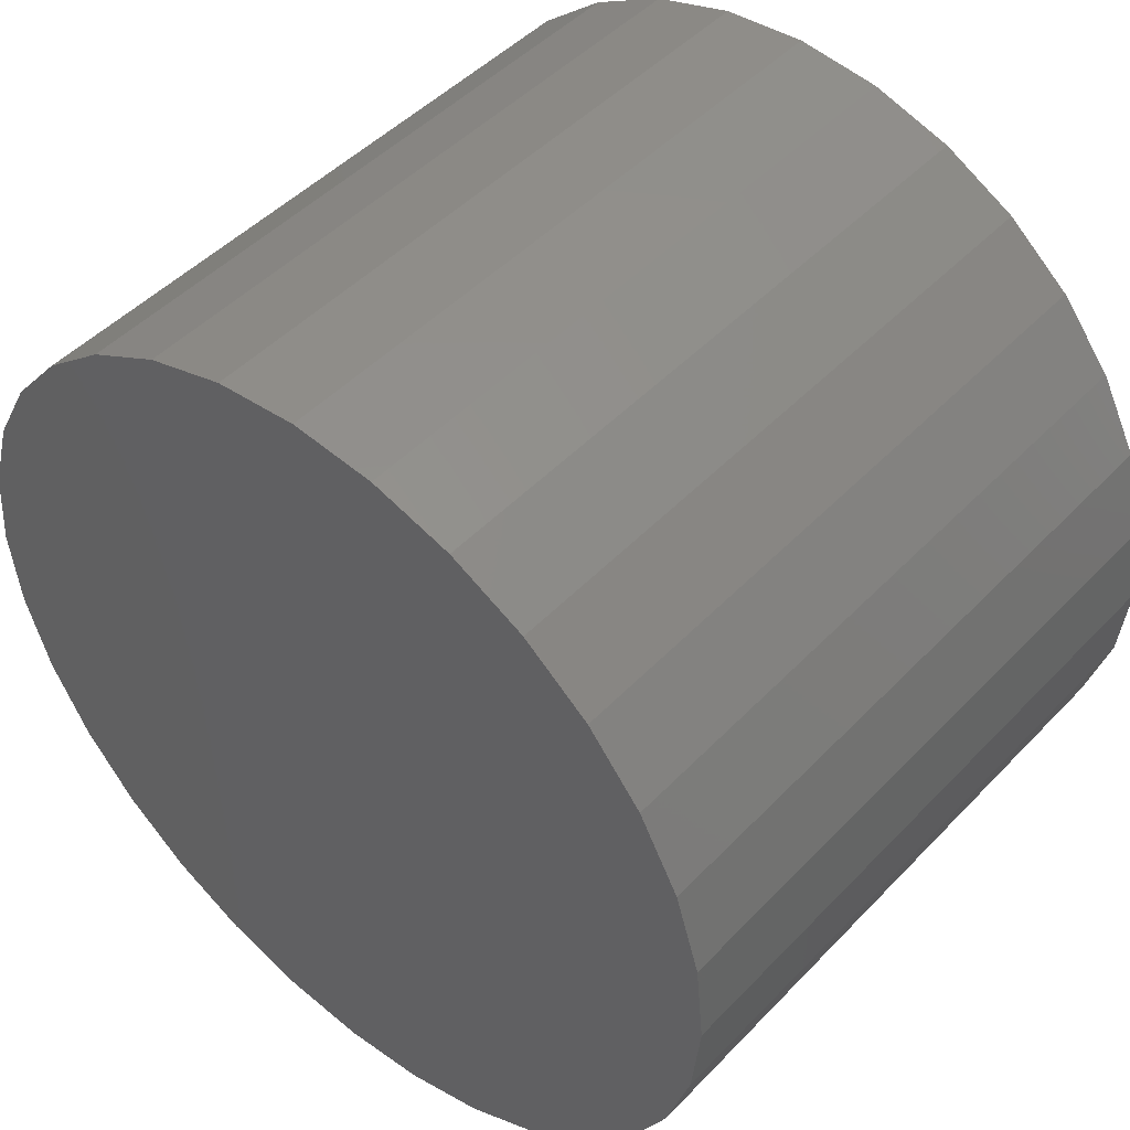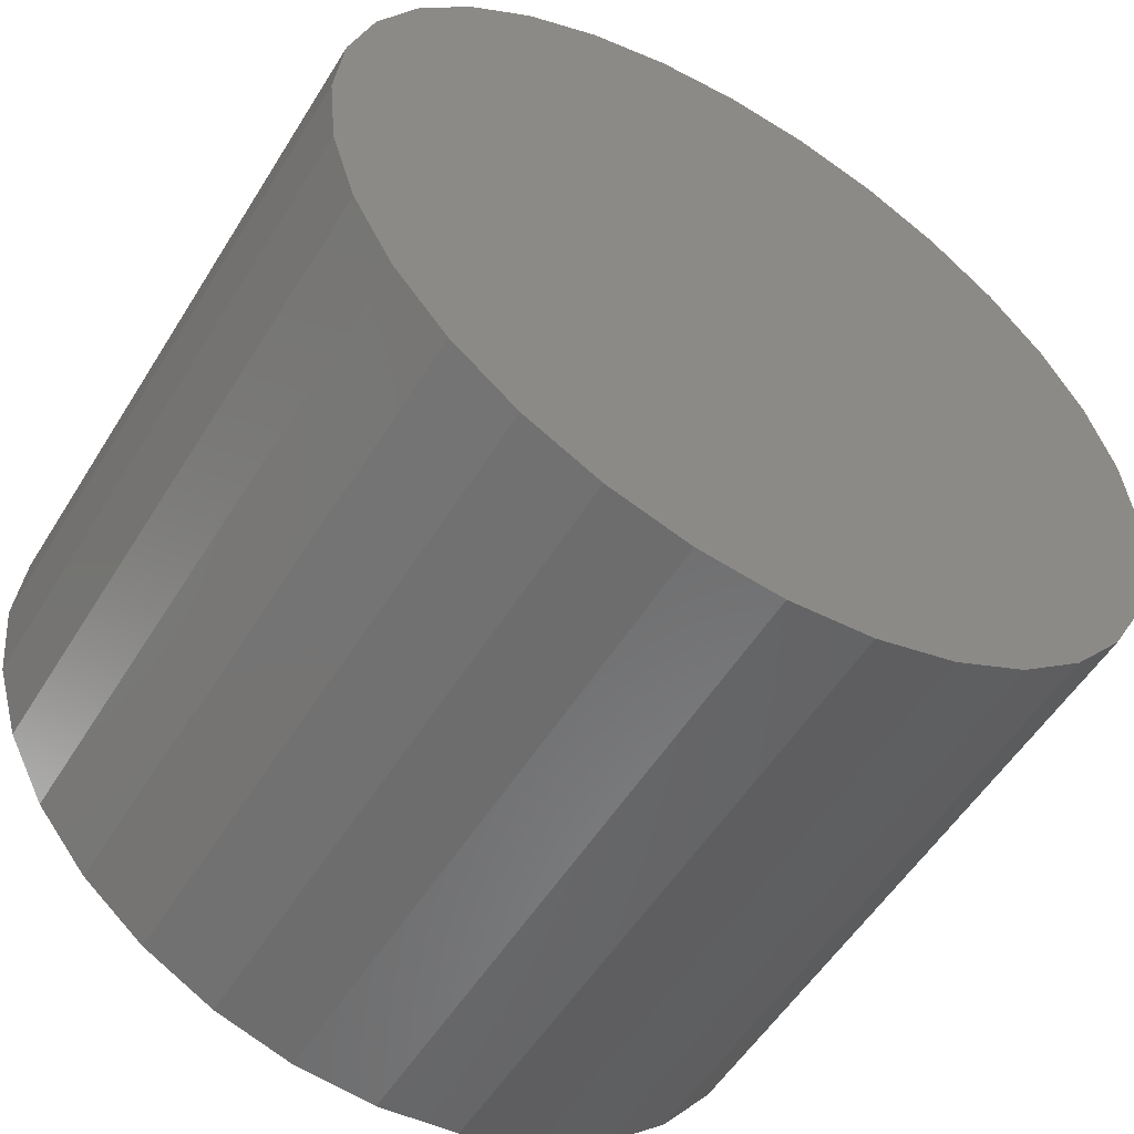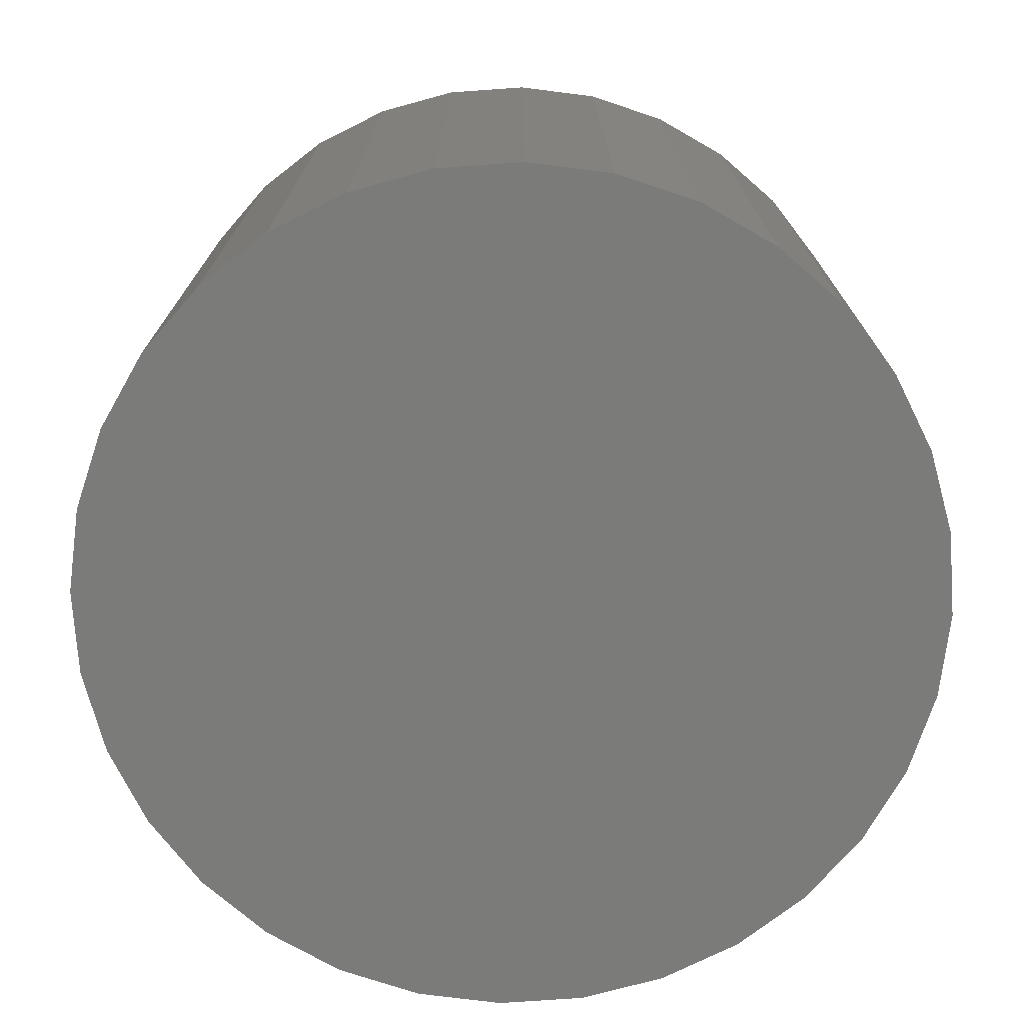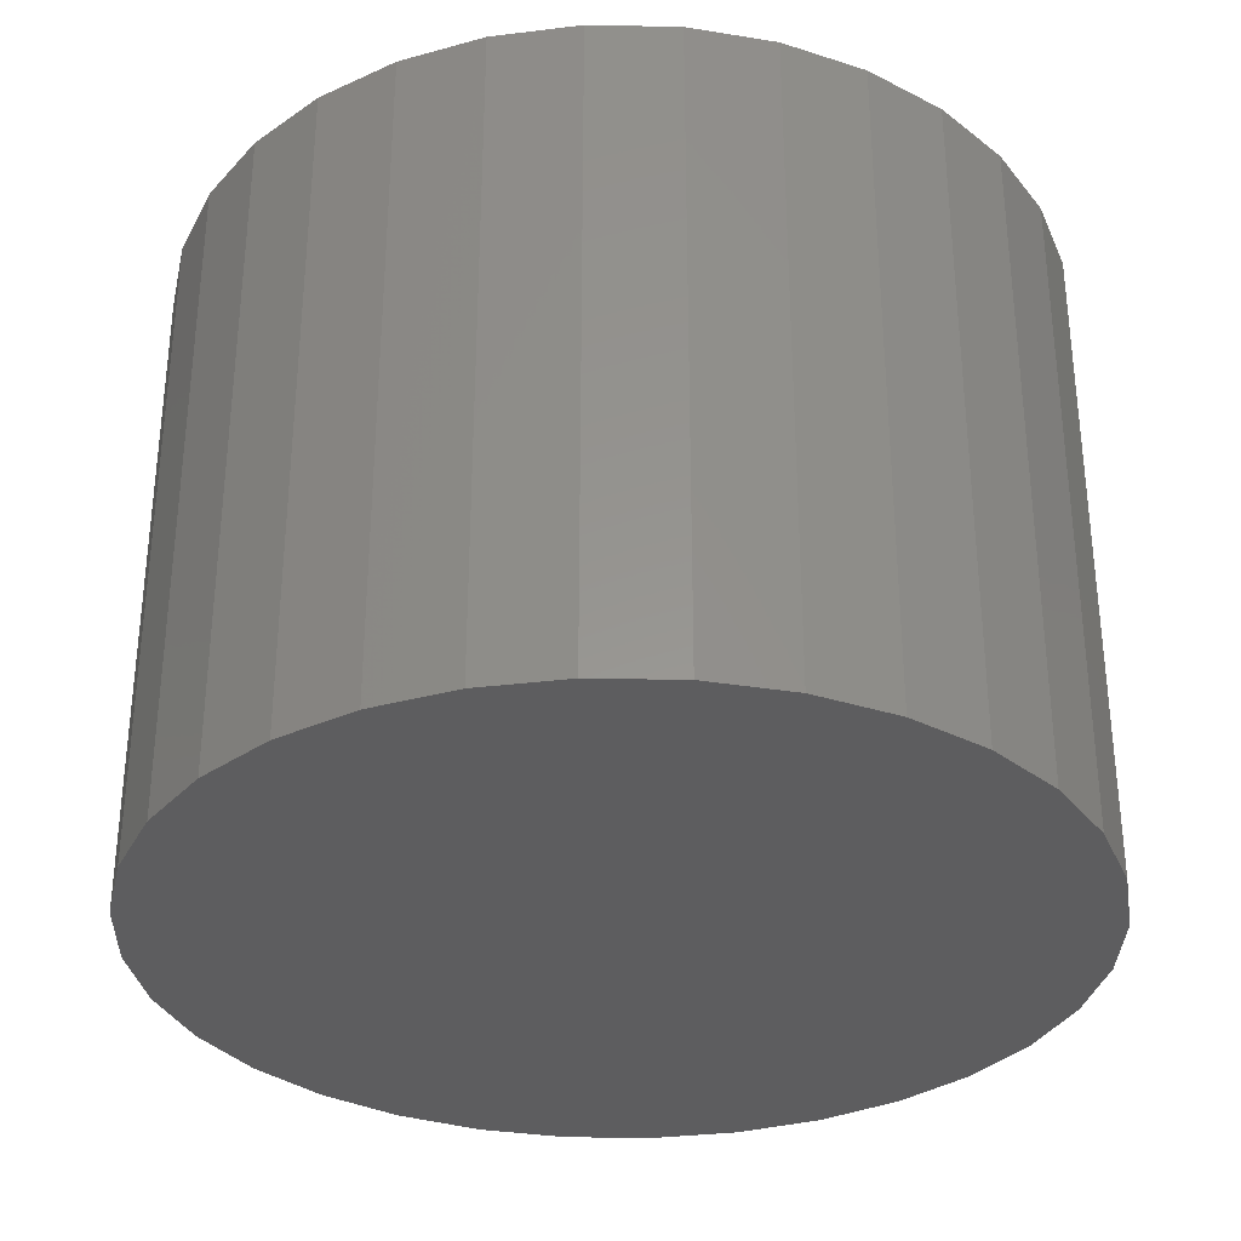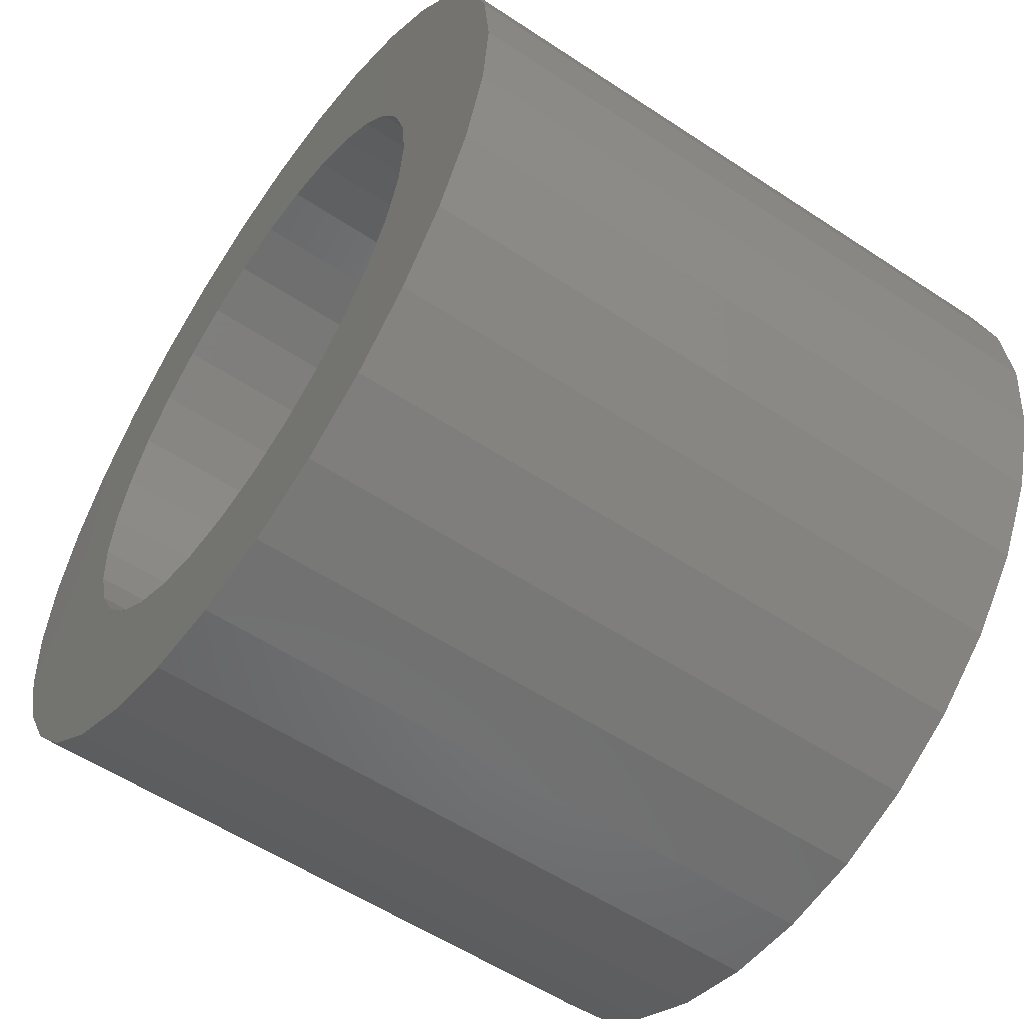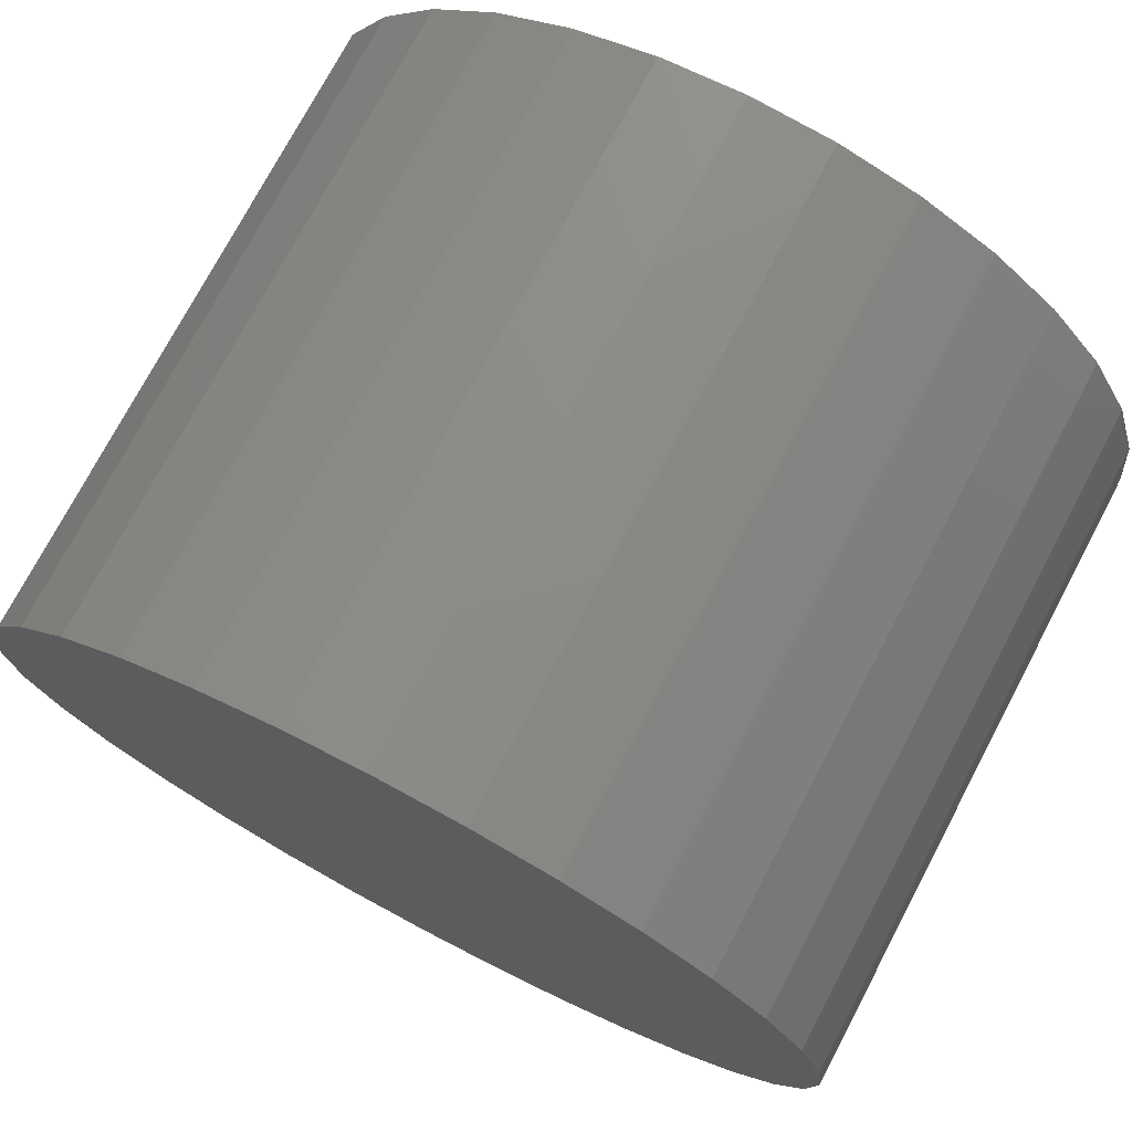
<metadata>
{"format":"stl","ext":"stl","renderer":"f3d","projection":"perspective","resolution":1024,"background":"white","views":[{"elev":47.5,"azim":-139.1,"up":"+Y"},{"elev":-54.4,"azim":148.7,"up":"+Y"},{"elev":-74.0,"azim":-114.1,"up":"+Z"},{"elev":-32.6,"azim":71.6,"up":"+Z"},{"elev":-56.3,"azim":55.3,"up":"+Y"},{"elev":74.6,"azim":-152.2,"up":"+Y"}]}
</metadata>
<code>
# stl→obj: 128 verts, 252 faces
v -0.3908 -0.3957 0.75
v 0.004852 -0.372 0.75
v -0.06773 -0.3649 0.75
v 0.4005 -0.3957 0.75
v 0.07743 -0.3649 0.75
v 0.004852 0.372 0.75
v 0.07743 0.3649 0.75
v 0.4005 0.3957 0.75
v 0.3157 0.4652 0.75
v 0.219 0.5169 0.75
v 0.114 0.5488 0.75
v 0.004852 0.5595 0.75
v -0.1043 0.5488 0.75
v -0.2093 0.5169 0.75
v -0.306 0.4652 0.75
v -0.3908 0.3957 0.75
v -0.06773 0.3649 0.75
v 0.004852 -0.5595 0.75
v 0.114 -0.5488 0.75
v 0.219 -0.5169 0.75
v 0.3157 -0.4652 0.75
v -0.306 -0.4652 0.75
v -0.2093 -0.5169 0.75
v -0.1043 -0.5488 0.75
v -0.1375 0.3437 0.75
v -0.4604 0.3109 0.75
v -0.2018 0.3093 0.75
v -0.2582 0.2631 0.75
v -0.5121 0.2141 0.75
v -0.3045 0.2067 0.75
v -0.3389 0.1424 0.75
v -0.5439 0.1092 0.75
v -0.36 0.07258 0.75
v -0.5547 -1.8e-16 0.75
v -0.3672 4.556e-17 0.75
v -0.36 -0.07258 0.75
v -0.5439 -0.1092 0.75
v -0.3389 -0.1424 0.75
v -0.3045 -0.2067 0.75
v -0.5121 -0.2141 0.75
v -0.2582 -0.2631 0.75
v -0.4604 -0.3109 0.75
v -0.2018 -0.3093 0.75
v -0.1375 -0.3437 0.75
v 0.4701 0.3109 0.75
v 0.1472 0.3437 0.75
v 0.2115 0.3093 0.75
v 0.5218 0.2141 0.75
v 0.2679 0.2631 0.75
v 0.3142 0.2067 0.75
v 0.5536 0.1092 0.75
v 0.3486 0.1424 0.75
v 0.5644 2.667e-16 0.75
v 0.3697 0.07258 0.75
v 0.3769 1.774e-16 0.75
v 0.5536 -0.1092 0.75
v 0.3697 -0.07258 0.75
v 0.3486 -0.1424 0.75
v 0.5218 -0.2141 0.75
v 0.3142 -0.2067 0.75
v 0.4701 -0.3109 0.75
v 0.2679 -0.2631 0.75
v 0.2115 -0.3093 0.75
v 0.1472 -0.3437 0.75
v 0.004852 -0.372 0.09375
v 0.07743 -0.3649 0.09375
v 0.1472 -0.3437 0.09375
v 0.2115 -0.3093 0.09375
v 0.2679 -0.2631 0.09375
v 0.3142 -0.2067 0.09375
v 0.3486 -0.1424 0.09375
v 0.3697 -0.07258 0.09375
v 0.3769 -4.216e-16 0.09375
v -0.06773 -0.3649 0.09375
v -0.1375 -0.3437 0.09375
v -0.2018 -0.3093 0.09375
v -0.2582 -0.2631 0.09375
v -0.3045 -0.2067 0.09375
v -0.3389 -0.1424 0.09375
v -0.36 -0.07258 0.09375
v -0.3672 2.108e-16 0.09375
v 0.004852 0.372 0.09375
v -0.06773 0.3649 0.09375
v -0.1375 0.3437 0.09375
v -0.2018 0.3093 0.09375
v -0.2582 0.2631 0.09375
v -0.3045 0.2067 0.09375
v -0.3389 0.1424 0.09375
v -0.36 0.07258 0.09375
v 0.07743 0.3649 0.09375
v 0.1472 0.3437 0.09375
v 0.2115 0.3093 0.09375
v 0.2679 0.2631 0.09375
v 0.3142 0.2067 0.09375
v 0.3486 0.1424 0.09375
v 0.3697 0.07258 0.09375
v 0.5644 -1.37e-16 -0.09375
v 0.5536 -0.1092 -0.09375
v 0.5218 -0.2141 -0.09375
v 0.4701 -0.3109 -0.09375
v 0.4005 -0.3957 -0.09375
v 0.3157 -0.4652 -0.09375
v 0.219 -0.5169 -0.09375
v 0.114 -0.5488 -0.09375
v 0.004852 -0.5595 -0.09375
v -0.1043 -0.5488 -0.09375
v -0.2093 -0.5169 -0.09375
v -0.306 -0.4652 -0.09375
v -0.3908 -0.3957 -0.09375
v -0.4604 -0.3109 -0.09375
v -0.5121 -0.2141 -0.09375
v -0.5439 -0.1092 -0.09375
v -0.5547 6.852e-17 -0.09375
v -0.5439 0.1092 -0.09375
v -0.5121 0.2141 -0.09375
v -0.4604 0.3109 -0.09375
v -0.3908 0.3957 -0.09375
v -0.306 0.4652 -0.09375
v -0.2093 0.5169 -0.09375
v -0.1043 0.5488 -0.09375
v 0.004852 0.5595 -0.09375
v 0.114 0.5488 -0.09375
v 0.219 0.5169 -0.09375
v 0.3157 0.4652 -0.09375
v 0.4005 0.3957 -0.09375
v 0.4701 0.3109 -0.09375
v 0.5218 0.2141 -0.09375
v 0.5536 0.1092 -0.09375
f 1 2 3
f 4 5 2
f 6 7 8
f 6 8 9
f 6 9 10
f 6 10 11
f 6 11 12
f 6 12 13
f 6 13 14
f 6 14 15
f 6 15 16
f 6 16 17
f 18 19 20
f 18 20 21
f 18 21 4
f 18 4 2
f 18 2 1
f 18 1 22
f 18 22 23
f 18 23 24
f 17 16 25
f 25 16 26
f 25 26 27
f 27 26 28
f 28 26 29
f 28 29 30
f 30 29 31
f 31 29 32
f 31 32 33
f 33 32 34
f 33 34 35
f 35 34 36
f 36 34 37
f 36 37 38
f 38 37 39
f 39 37 40
f 39 40 41
f 41 40 42
f 41 42 43
f 43 42 44
f 44 42 1
f 44 1 3
f 8 7 45
f 45 7 46
f 45 46 47
f 45 47 48
f 48 47 49
f 48 49 50
f 48 50 51
f 51 50 52
f 51 52 53
f 53 52 54
f 53 54 55
f 53 55 56
f 56 55 57
f 56 57 58
f 56 58 59
f 59 58 60
f 59 60 61
f 61 60 62
f 61 62 63
f 61 63 4
f 4 63 64
f 4 64 5
f 65 5 66
f 66 5 64
f 66 64 67
f 67 64 63
f 67 63 68
f 68 63 62
f 68 62 69
f 69 62 60
f 69 60 70
f 70 60 58
f 70 58 71
f 71 58 57
f 71 57 72
f 72 57 55
f 72 55 73
f 5 65 2
f 2 65 74
f 2 74 3
f 3 74 75
f 3 75 44
f 44 75 76
f 44 76 43
f 43 76 77
f 43 77 41
f 41 77 78
f 41 78 39
f 39 78 79
f 39 79 38
f 38 79 80
f 38 80 36
f 36 80 81
f 36 81 35
f 82 17 83
f 83 17 25
f 83 25 84
f 84 25 27
f 84 27 85
f 85 27 28
f 85 28 86
f 86 28 30
f 86 30 87
f 87 30 31
f 87 31 88
f 88 31 33
f 88 33 89
f 89 33 35
f 89 35 81
f 17 82 6
f 6 82 90
f 6 90 7
f 7 90 91
f 7 91 46
f 46 91 92
f 46 92 47
f 47 92 93
f 47 93 49
f 49 93 94
f 49 94 50
f 50 94 95
f 50 95 52
f 52 95 96
f 52 96 54
f 54 96 73
f 54 73 55
f 97 53 98
f 98 53 56
f 98 56 99
f 99 56 59
f 99 59 100
f 100 59 61
f 100 61 101
f 101 61 4
f 101 4 102
f 102 4 21
f 102 21 103
f 103 21 20
f 103 20 104
f 104 20 19
f 104 19 105
f 105 19 18
f 105 18 106
f 106 18 24
f 106 24 107
f 107 24 23
f 107 23 108
f 108 23 22
f 108 22 109
f 109 22 1
f 109 1 110
f 110 1 42
f 110 42 111
f 111 42 40
f 111 40 112
f 112 40 37
f 112 37 113
f 113 37 34
f 113 34 114
f 114 34 32
f 114 32 115
f 115 32 29
f 115 29 116
f 116 29 26
f 116 26 117
f 117 26 16
f 117 16 118
f 118 16 15
f 118 15 119
f 119 15 14
f 119 14 120
f 120 14 13
f 120 13 121
f 121 13 12
f 121 12 122
f 122 12 11
f 122 11 123
f 123 11 10
f 123 10 124
f 124 10 9
f 124 9 125
f 125 9 8
f 125 8 126
f 126 8 45
f 126 45 127
f 127 45 48
f 127 48 128
f 128 48 51
f 128 51 97
f 97 51 53
f 121 122 120
f 105 106 104
f 104 106 107
f 104 107 103
f 103 107 108
f 103 108 102
f 102 108 109
f 102 109 101
f 101 109 110
f 101 110 100
f 100 110 111
f 100 111 99
f 99 111 112
f 99 112 98
f 98 112 113
f 98 113 97
f 97 113 114
f 97 114 128
f 128 114 115
f 128 115 127
f 127 115 116
f 127 116 126
f 126 116 117
f 126 117 125
f 125 117 118
f 125 118 124
f 124 118 119
f 124 119 123
f 123 119 120
f 123 120 122
f 73 96 72
f 72 96 71
f 71 96 95
f 71 95 70
f 70 95 94
f 70 94 69
f 69 94 93
f 69 93 68
f 68 93 92
f 68 92 67
f 67 92 91
f 67 91 66
f 66 91 90
f 66 90 65
f 65 90 82
f 65 82 74
f 74 82 83
f 74 83 75
f 75 83 84
f 75 84 76
f 76 84 85
f 76 85 77
f 77 85 86
f 77 86 78
f 78 86 87
f 78 87 79
f 79 87 88
f 79 88 80
f 80 88 89
f 80 89 81

</code>
